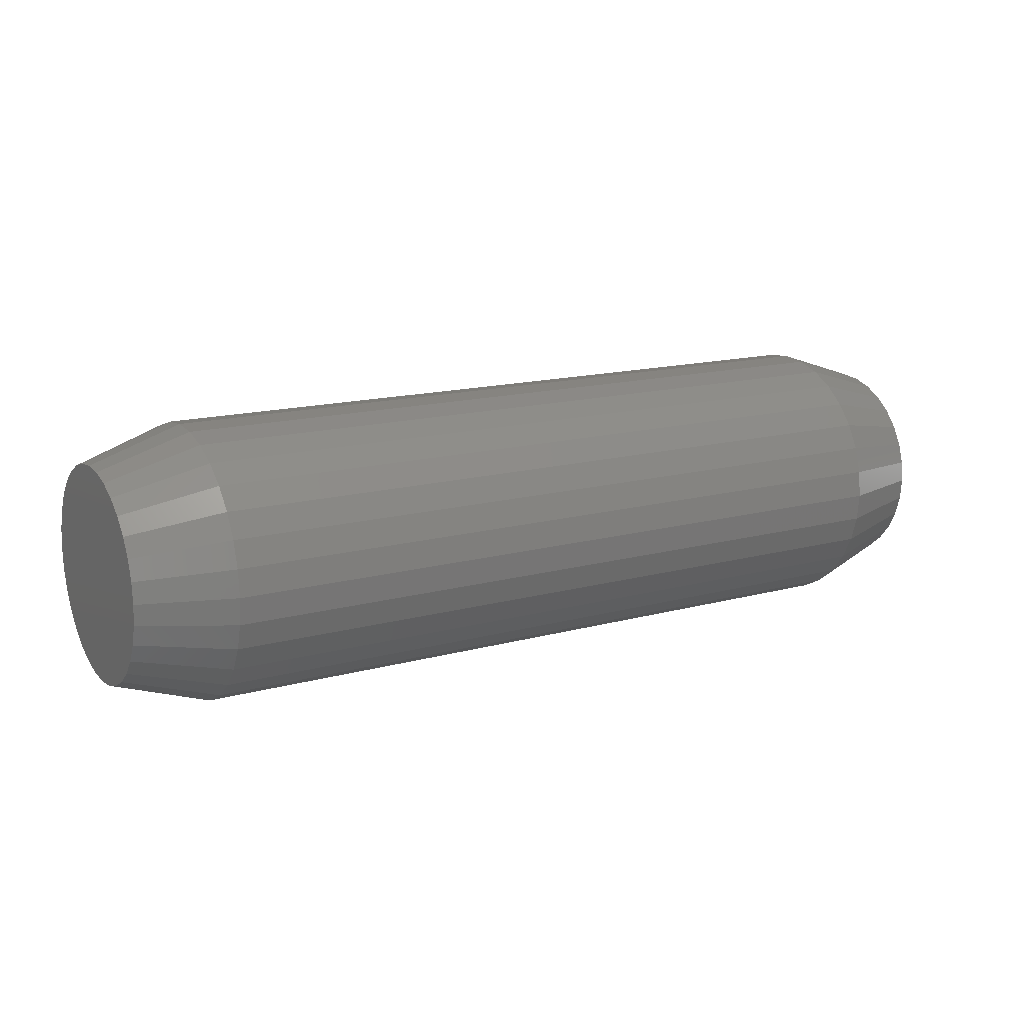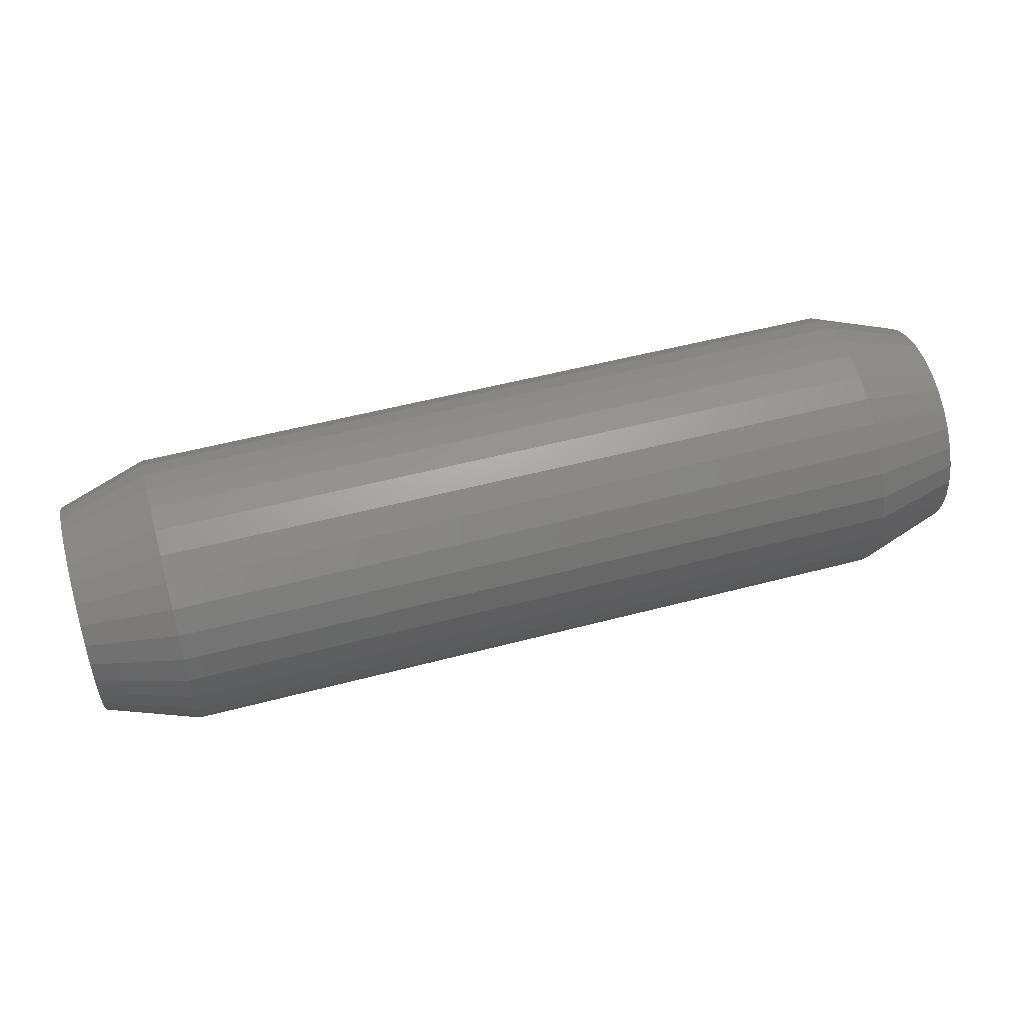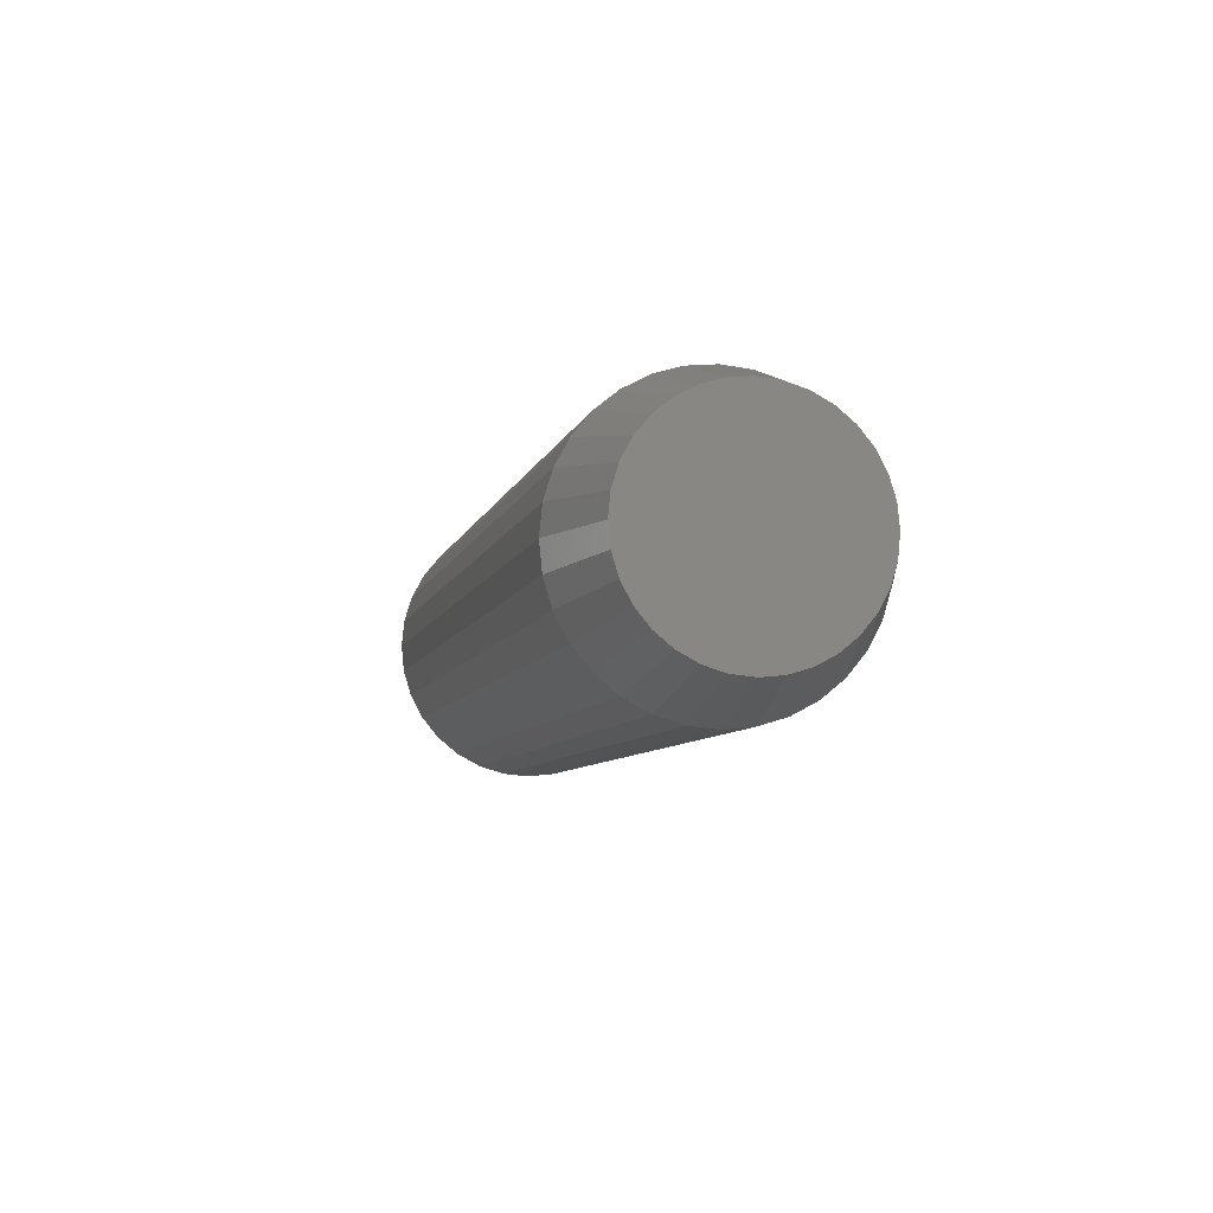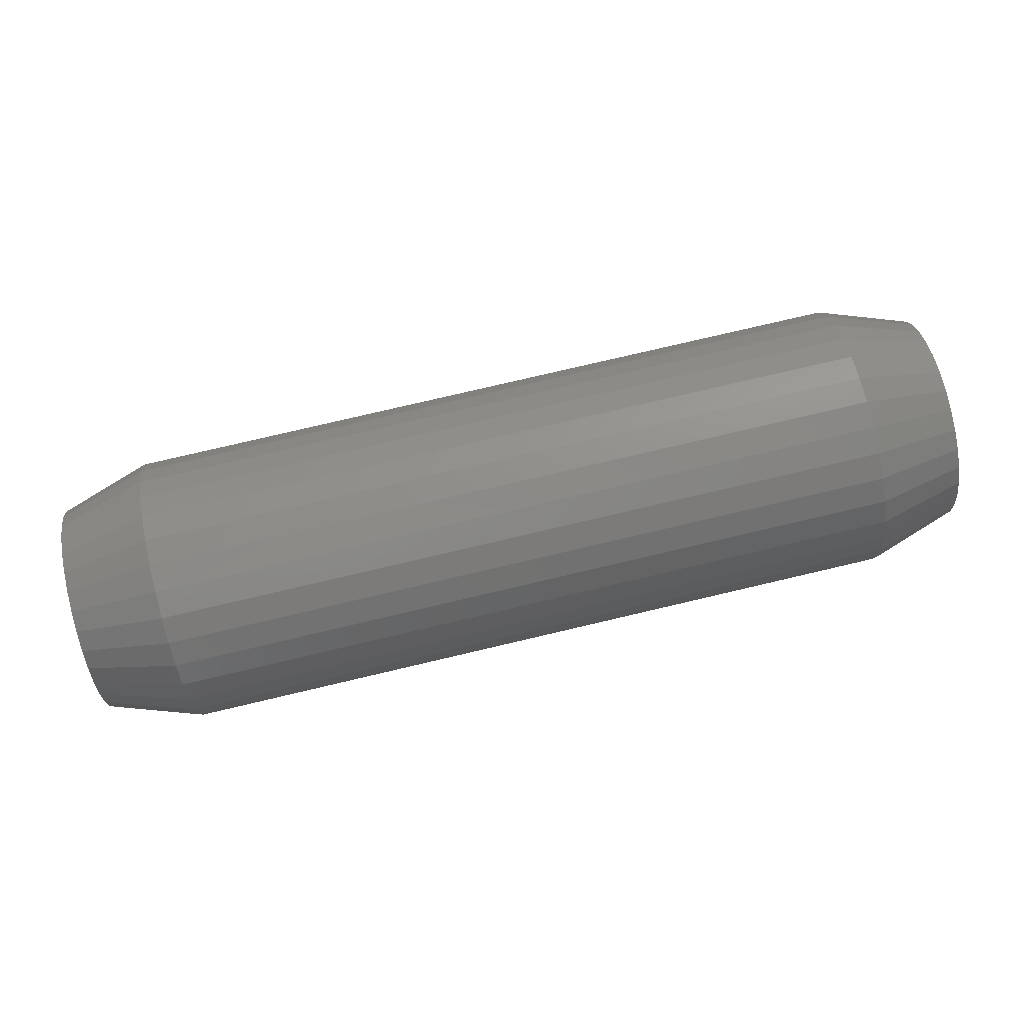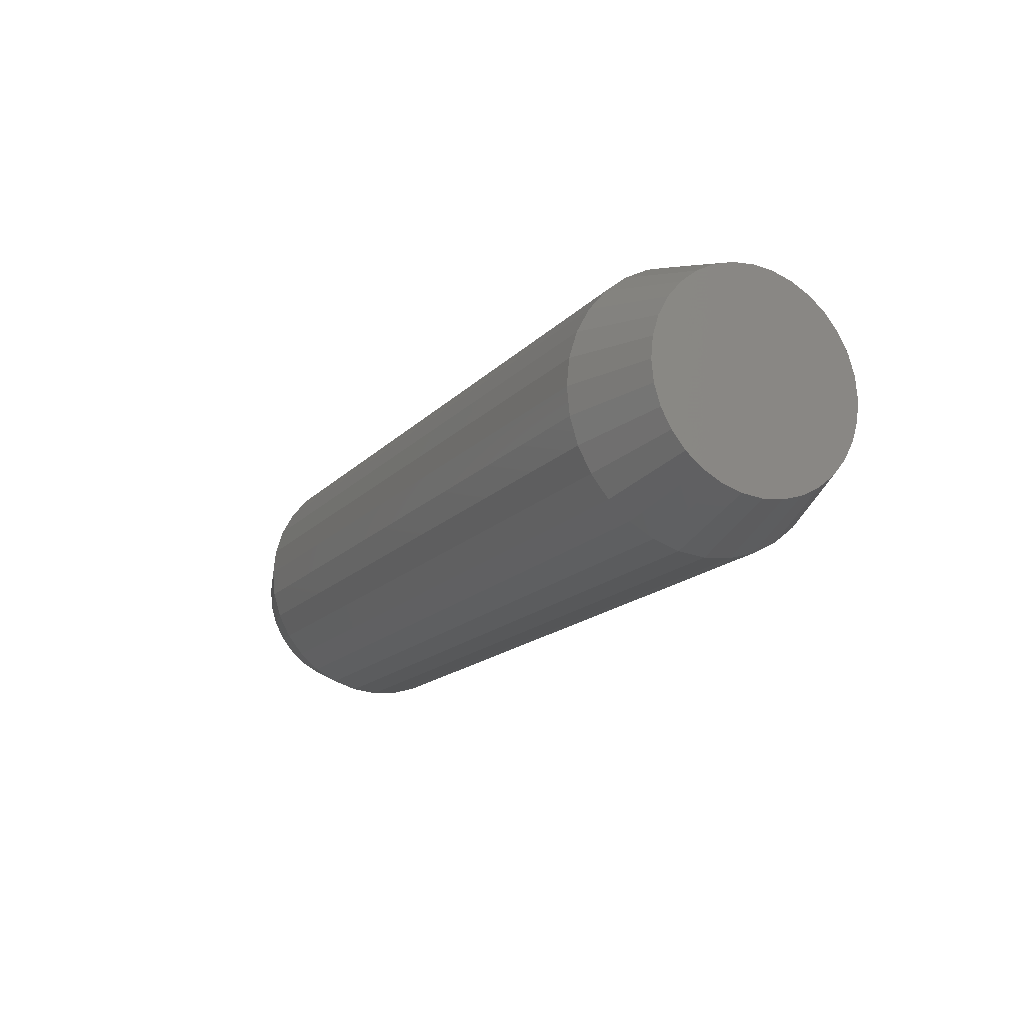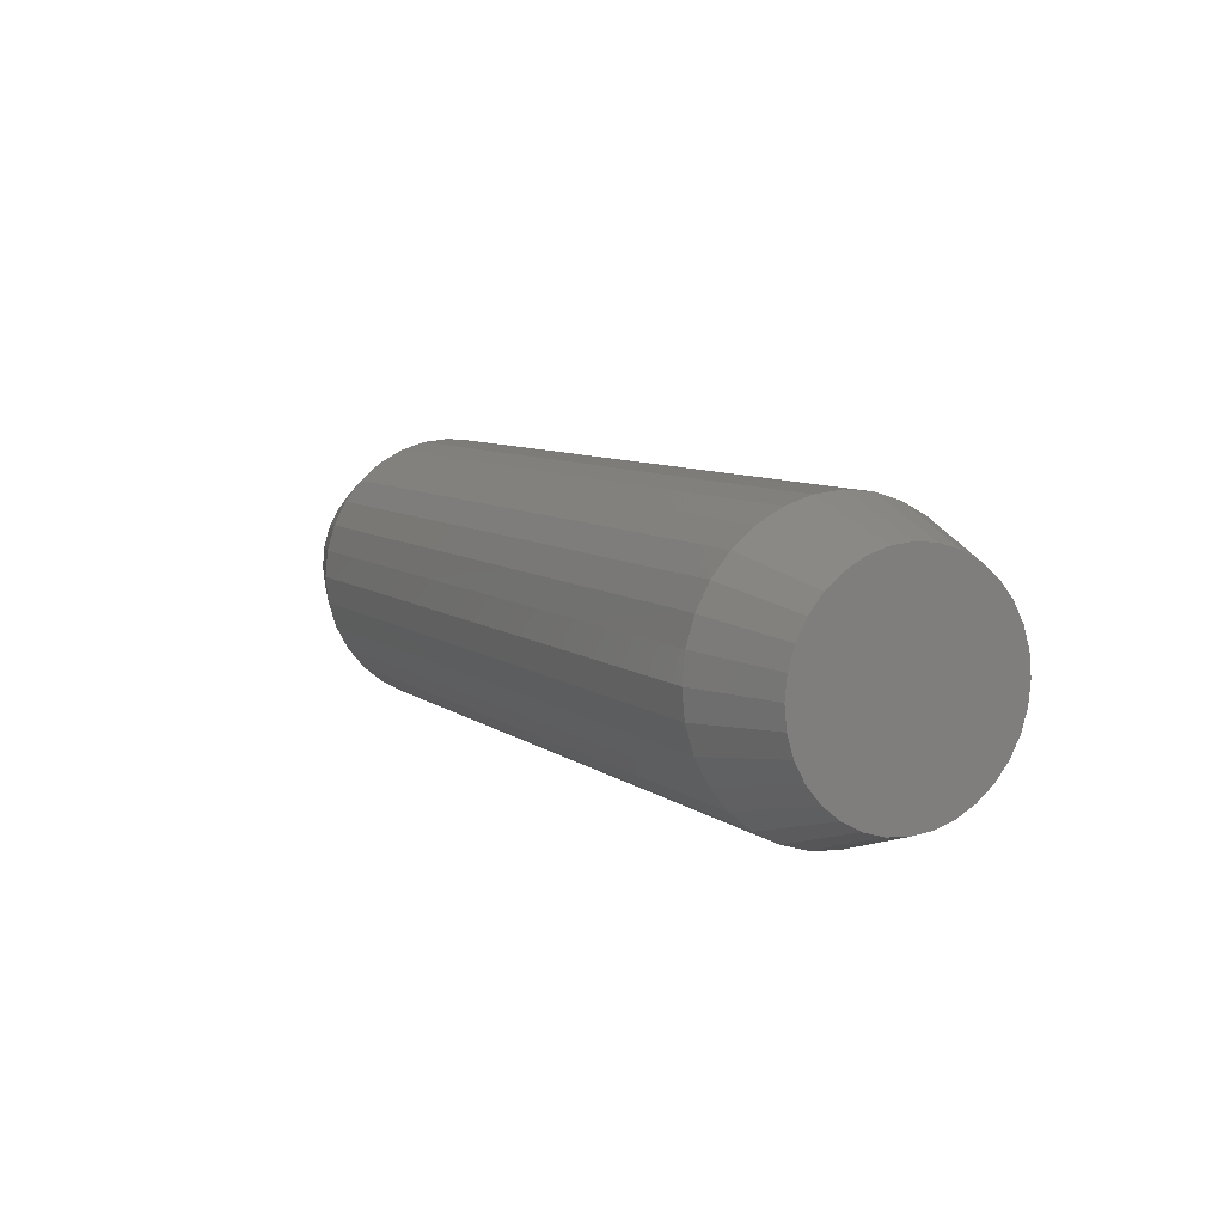
<metadata>
{"format":"stl","ext":"stl","renderer":"f3d","projection":"perspective","resolution":1024,"background":"white","views":[{"elev":14.9,"azim":149.4,"up":"+Z"},{"elev":52.4,"azim":-15.9,"up":"+Y"},{"elev":-7.3,"azim":-103.2,"up":"+Y"},{"elev":77.8,"azim":-13.2,"up":"+Z"},{"elev":-16.2,"azim":-117.3,"up":"+Y"},{"elev":7.9,"azim":-117.7,"up":"+Z"}]}
</metadata>
<code>
# stl→obj: 128 verts, 252 faces
v 0.04688 -0.6079 0.4297
v 0.4297 -0.6079 0.4297
v 0.04688 -0.6093 0.4158
v 0.4297 -0.6093 0.4158
v 0.04688 -0.6133 0.4025
v 0.4297 -0.6133 0.4025
v 0.04688 -0.6199 0.3902
v 0.4297 -0.6199 0.3902
v 0.04688 -0.6287 0.3794
v 0.4297 -0.6287 0.3794
v 0.04688 -0.6395 0.3706
v 0.4297 -0.6395 0.3706
v 0.04688 -0.6518 0.364
v 0.4297 -0.6518 0.364
v 0.04688 -0.6651 0.36
v 0.4297 -0.6651 0.36
v 0.04688 -0.6789 0.3586
v 0.4297 -0.6789 0.3586
v 0.04688 -0.6928 0.36
v 0.4297 -0.6928 0.36
v 0.04688 -0.7061 0.364
v 0.4297 -0.7061 0.364
v 0.04688 -0.7184 0.3706
v 0.4297 -0.7184 0.3706
v 0.04688 -0.7292 0.3794
v 0.4297 -0.7292 0.3794
v 0.04688 -0.738 0.3902
v 0.4297 -0.738 0.3902
v 0.04688 -0.7446 0.4025
v 0.4297 -0.7446 0.4025
v 0.04688 -0.7486 0.4158
v 0.4297 -0.7486 0.4158
v 0.04688 -0.75 0.4297
v 0.4297 -0.75 0.4297
v 0.04688 -0.7486 0.4435
v 0.4297 -0.7486 0.4435
v 0.04688 -0.7446 0.4569
v 0.4297 -0.7446 0.4569
v 0.04688 -0.738 0.4692
v 0.4297 -0.738 0.4692
v 0.04688 -0.7292 0.4799
v 0.4297 -0.7292 0.4799
v 0.04688 -0.7184 0.4888
v 0.4297 -0.7184 0.4888
v 0.04688 -0.7061 0.4953
v 0.4297 -0.7061 0.4953
v 0.04688 -0.6928 0.4994
v 0.4297 -0.6928 0.4994
v 0.04688 -0.6789 0.5007
v 0.4297 -0.6789 0.5007
v 0.04688 -0.6651 0.4994
v 0.4297 -0.6651 0.4994
v 0.04688 -0.6518 0.4953
v 0.4297 -0.6518 0.4953
v 0.04688 -0.6395 0.4888
v 0.4297 -0.6395 0.4888
v 0.04688 -0.6287 0.4799
v 0.4297 -0.6287 0.4799
v 0.04688 -0.6199 0.4692
v 0.4297 -0.6199 0.4692
v 0.04688 -0.6133 0.4569
v 0.4297 -0.6133 0.4569
v 0.04688 -0.6093 0.4435
v 0.4297 -0.6093 0.4435
v 0.4766 -0.6898 0.4841
v 0.4766 -0.6681 0.4841
v 0.4766 -0.6789 0.4851
v 0.4766 -0.7002 0.4809
v 0.4766 -0.6577 0.4809
v 0.4766 -0.7097 0.4758
v 0.4766 -0.6482 0.4758
v 0.4766 -0.7181 0.4689
v 0.4766 -0.6398 0.4689
v 0.4766 -0.725 0.4605
v 0.4766 -0.6329 0.4605
v 0.4766 -0.7302 0.4509
v 0.4766 -0.6277 0.4509
v 0.4766 -0.6277 0.4085
v 0.4766 -0.725 0.3989
v 0.4766 -0.6329 0.3989
v 0.4766 -0.7181 0.3905
v 0.4766 -0.6398 0.3905
v 0.4766 -0.7097 0.3836
v 0.4766 -0.6482 0.3836
v 0.4766 -0.7002 0.3785
v 0.4766 -0.6577 0.3785
v 0.4766 -0.6898 0.3753
v 0.4766 -0.6681 0.3753
v 0.4766 -0.6789 0.3743
v 0.4766 -0.6246 0.4405
v 0.4766 -0.7333 0.4405
v 0.4766 -0.6235 0.4297
v 0.4766 -0.7344 0.4297
v 0.4766 -0.6246 0.4189
v 0.4766 -0.7333 0.4189
v 0.4766 -0.7302 0.4085
v -3.077e-18 -0.6789 0.4851
v -3.018e-18 -0.6681 0.4841
v -3.018e-18 -0.6898 0.4841
v -2.843e-18 -0.7002 0.4809
v -2.843e-18 -0.6577 0.4809
v -2.558e-18 -0.7097 0.4758
v -2.558e-18 -0.6482 0.4758
v -2.176e-18 -0.7181 0.4689
v -2.176e-18 -0.6398 0.4689
v -1.709e-18 -0.725 0.4605
v -1.709e-18 -0.6329 0.4605
v -1.177e-18 -0.7302 0.4509
v -1.177e-18 -0.6277 0.4509
v 1.709e-18 -0.6329 0.3989
v 1.709e-18 -0.725 0.3989
v 1.177e-18 -0.6277 0.4085
v 2.176e-18 -0.7181 0.3905
v 2.176e-18 -0.6398 0.3905
v 2.558e-18 -0.7097 0.3836
v 2.558e-18 -0.6482 0.3836
v 2.843e-18 -0.7002 0.3785
v 2.843e-18 -0.6577 0.3785
v 3.018e-18 -0.6898 0.3753
v 3.018e-18 -0.6681 0.3753
v 3.077e-18 -0.6789 0.3743
v 1.177e-18 -0.7302 0.4085
v 6.003e-19 -0.7333 0.4189
v 6.003e-19 -0.6246 0.4189
v -6.423e-26 -0.7344 0.4297
v 5.458e-35 -0.6235 0.4297
v -6.003e-19 -0.7333 0.4405
v -6.003e-19 -0.6246 0.4405
f 1 2 3
f 3 2 4
f 3 4 5
f 5 4 6
f 5 6 7
f 7 6 8
f 7 8 9
f 9 8 10
f 9 10 11
f 11 10 12
f 11 12 13
f 13 12 14
f 13 14 15
f 15 14 16
f 15 16 17
f 17 16 18
f 17 18 19
f 19 18 20
f 19 20 21
f 21 20 22
f 21 22 23
f 23 22 24
f 23 24 25
f 25 24 26
f 25 26 27
f 27 26 28
f 27 28 29
f 29 28 30
f 29 30 31
f 31 30 32
f 31 32 33
f 33 32 34
f 33 34 35
f 35 34 36
f 35 36 37
f 37 36 38
f 37 38 39
f 39 38 40
f 39 40 41
f 41 40 42
f 41 42 43
f 43 42 44
f 43 44 45
f 45 44 46
f 45 46 47
f 47 46 48
f 47 48 49
f 49 48 50
f 49 50 51
f 51 50 52
f 51 52 53
f 53 52 54
f 53 54 55
f 55 54 56
f 55 56 57
f 57 56 58
f 57 58 59
f 59 58 60
f 59 60 61
f 61 60 62
f 61 62 63
f 63 62 64
f 63 64 1
f 1 64 2
f 65 66 67
f 66 65 68
f 66 68 69
f 69 68 70
f 69 70 71
f 71 70 72
f 71 72 73
f 73 72 74
f 73 74 75
f 75 74 76
f 75 76 77
f 78 79 80
f 80 79 81
f 80 81 82
f 82 81 83
f 82 83 84
f 84 83 85
f 84 85 86
f 86 85 87
f 86 87 88
f 88 87 89
f 77 76 90
f 90 76 91
f 90 91 92
f 92 91 93
f 92 93 94
f 94 93 95
f 94 95 78
f 78 95 96
f 78 96 79
f 18 87 20
f 20 87 85
f 20 85 22
f 22 85 83
f 22 83 24
f 24 83 81
f 24 81 26
f 26 81 79
f 26 79 28
f 28 79 96
f 28 96 30
f 30 96 95
f 30 95 32
f 32 95 93
f 32 93 34
f 87 18 89
f 89 18 16
f 89 16 88
f 88 16 14
f 88 14 86
f 86 14 12
f 86 12 84
f 84 12 10
f 84 10 82
f 82 10 8
f 82 8 80
f 80 8 6
f 80 6 78
f 78 6 4
f 78 4 94
f 94 4 2
f 94 2 92
f 50 66 52
f 52 66 69
f 52 69 54
f 54 69 71
f 54 71 56
f 56 71 73
f 56 73 58
f 58 73 75
f 58 75 60
f 60 75 77
f 60 77 62
f 62 77 90
f 62 90 64
f 64 90 92
f 64 92 2
f 66 50 67
f 67 50 48
f 67 48 65
f 65 48 46
f 65 46 68
f 68 46 44
f 68 44 70
f 70 44 42
f 70 42 72
f 72 42 40
f 72 40 74
f 74 40 38
f 74 38 76
f 76 38 36
f 76 36 91
f 91 36 34
f 91 34 93
f 97 98 99
f 100 99 98
f 101 100 98
f 102 100 101
f 103 102 101
f 104 102 103
f 105 104 103
f 106 104 105
f 107 106 105
f 108 106 107
f 109 108 107
f 110 111 112
f 113 111 110
f 114 113 110
f 115 113 114
f 116 115 114
f 117 115 116
f 118 117 116
f 119 117 118
f 120 119 118
f 121 119 120
f 111 122 112
f 112 122 123
f 112 123 124
f 124 123 125
f 124 125 126
f 126 125 127
f 126 127 128
f 128 127 108
f 128 108 109
f 126 1 124
f 124 1 3
f 124 3 112
f 112 3 5
f 112 5 110
f 110 5 7
f 110 7 114
f 114 7 9
f 114 9 116
f 116 9 11
f 116 11 118
f 118 11 13
f 118 13 120
f 120 13 15
f 120 15 121
f 121 15 17
f 121 17 119
f 119 17 19
f 119 19 117
f 117 19 21
f 117 21 115
f 115 21 23
f 115 23 113
f 113 23 25
f 113 25 111
f 111 25 27
f 111 27 122
f 122 27 29
f 122 29 123
f 123 29 31
f 123 31 125
f 125 31 33
f 125 33 127
f 127 33 35
f 127 35 108
f 108 35 37
f 108 37 106
f 106 37 39
f 106 39 104
f 104 39 41
f 104 41 102
f 102 41 43
f 102 43 100
f 100 43 45
f 100 45 99
f 99 45 47
f 99 47 97
f 97 47 49
f 97 49 98
f 98 49 51
f 98 51 101
f 101 51 53
f 101 53 103
f 103 53 55
f 103 55 105
f 105 55 57
f 105 57 107
f 107 57 59
f 107 59 109
f 109 59 61
f 109 61 128
f 128 61 63
f 128 63 126
f 126 63 1

</code>
